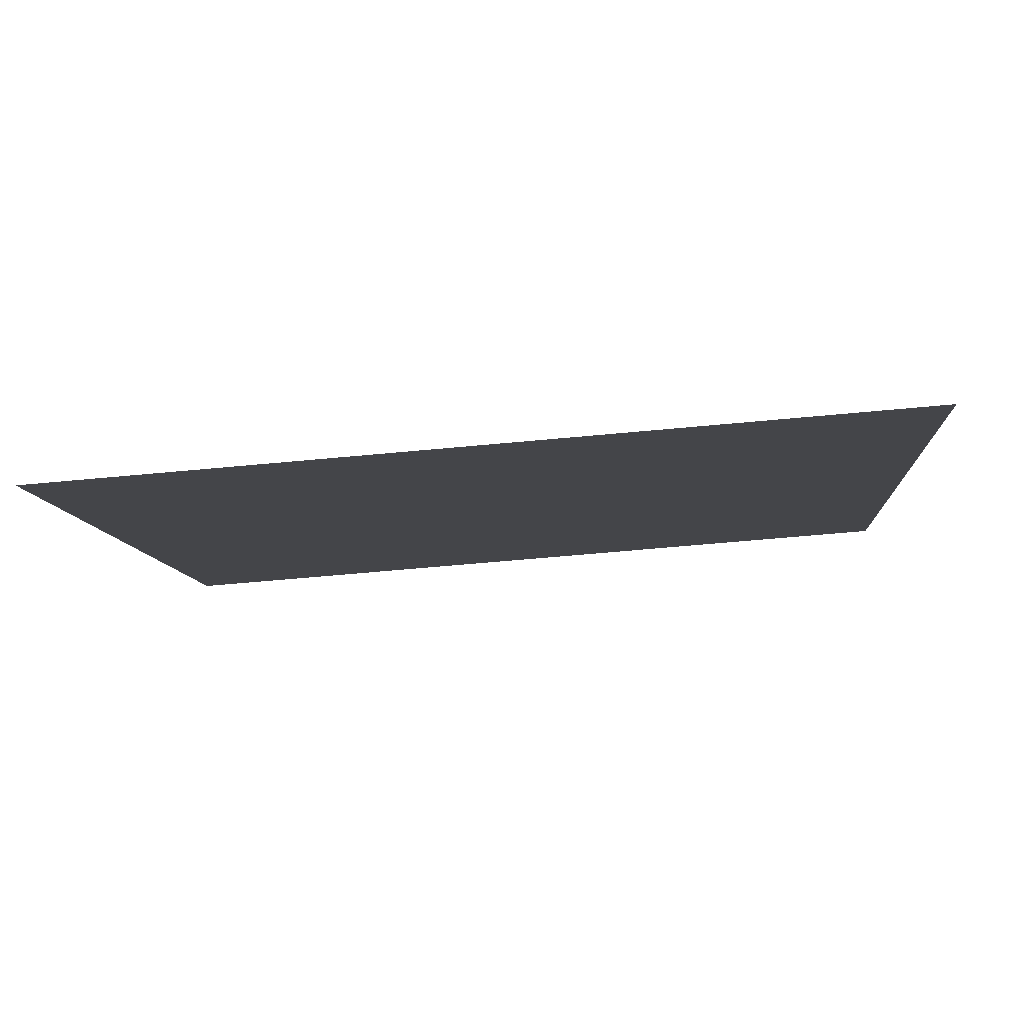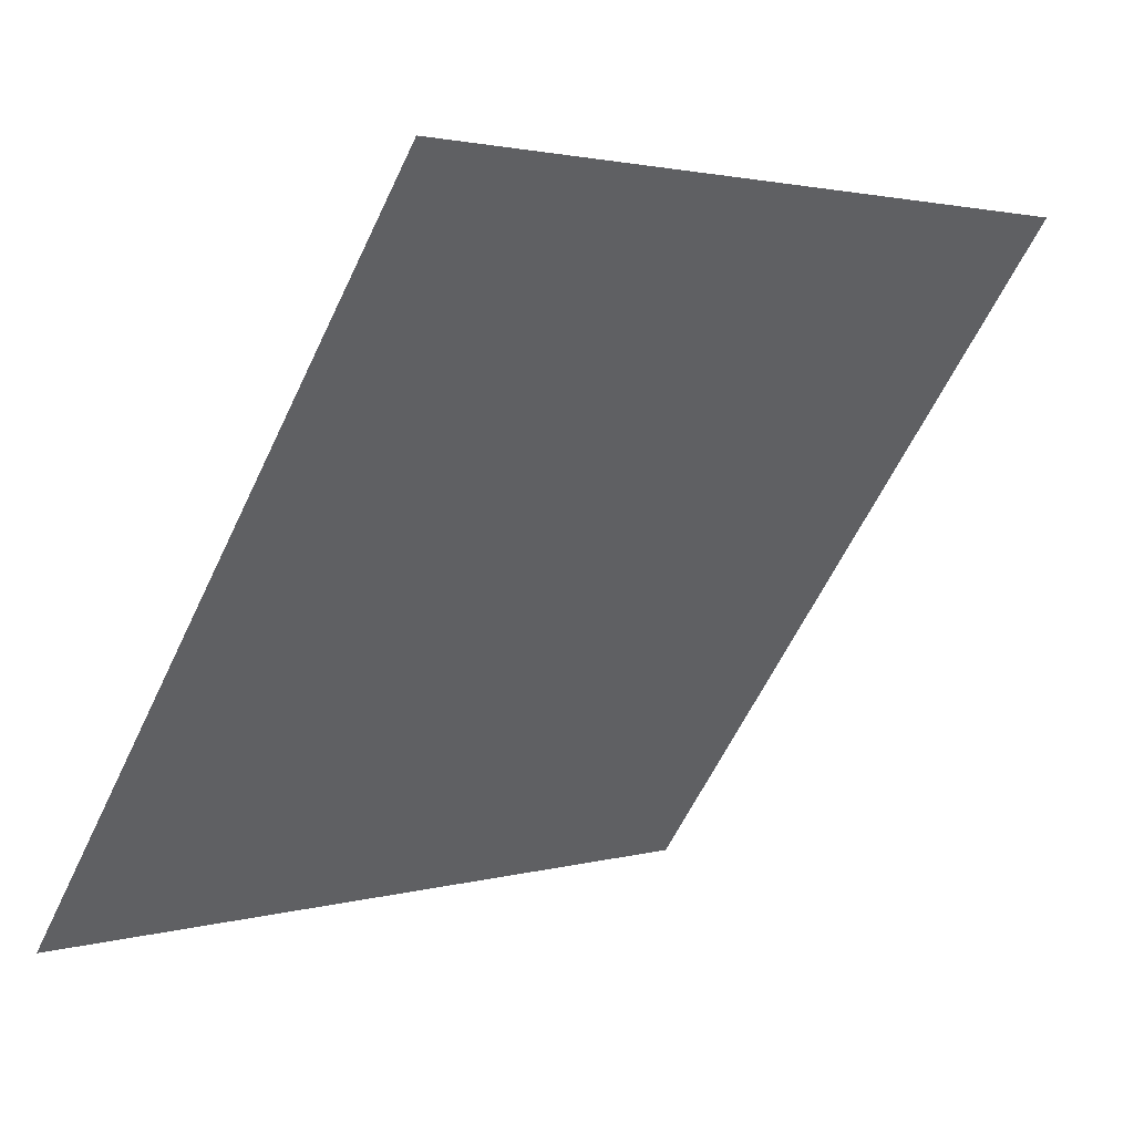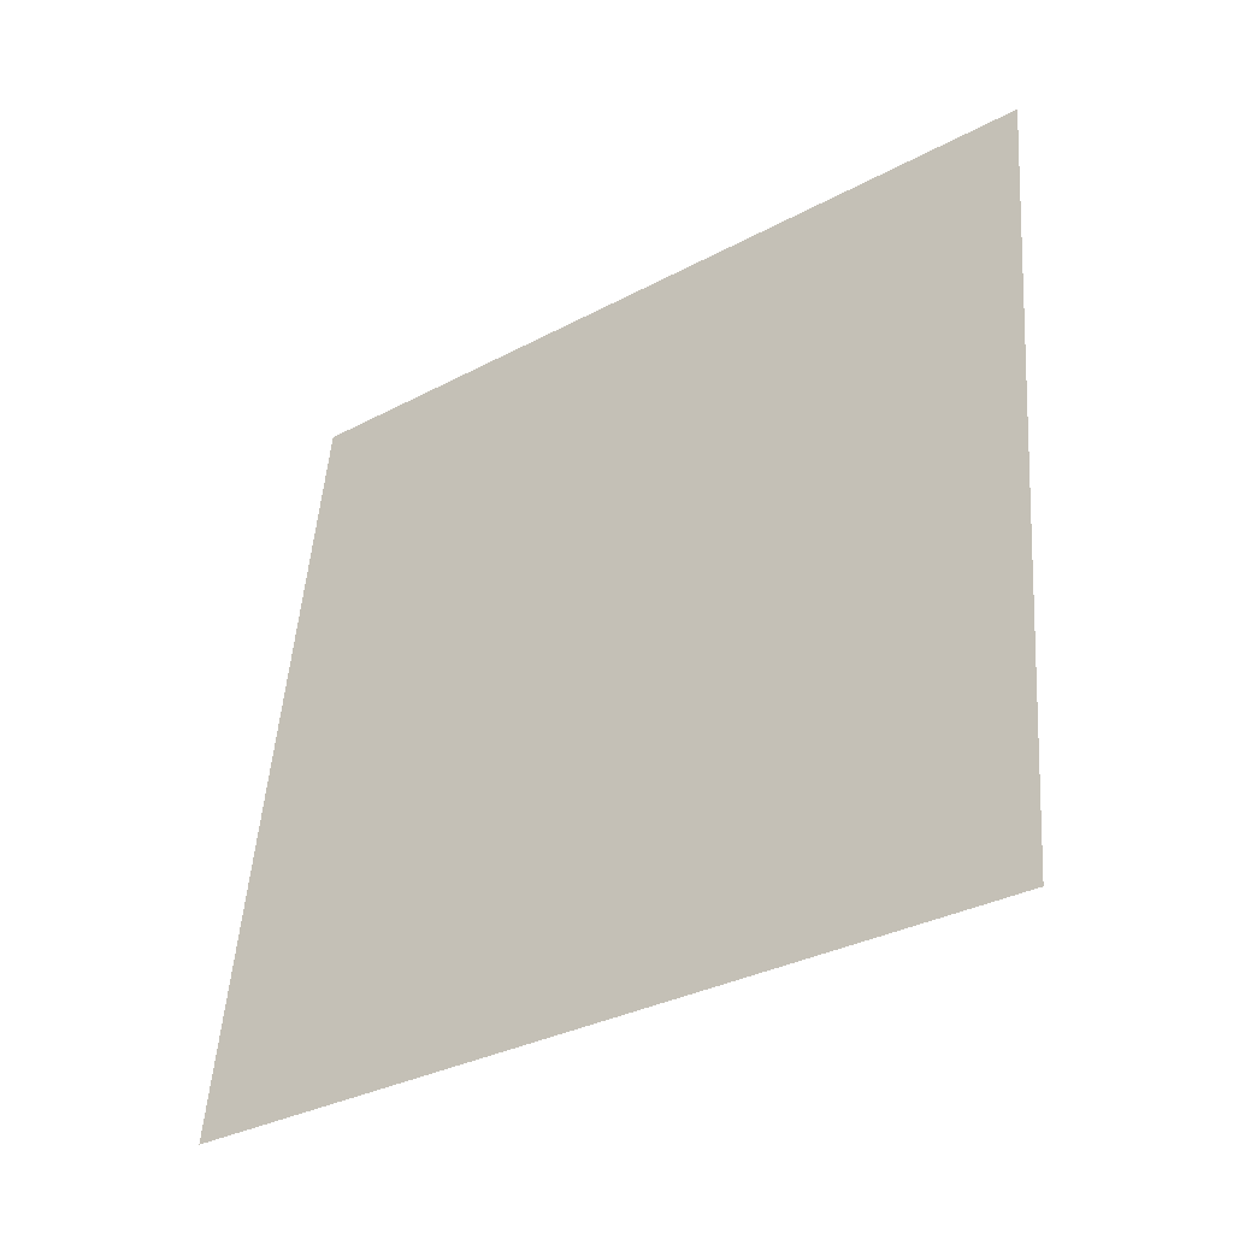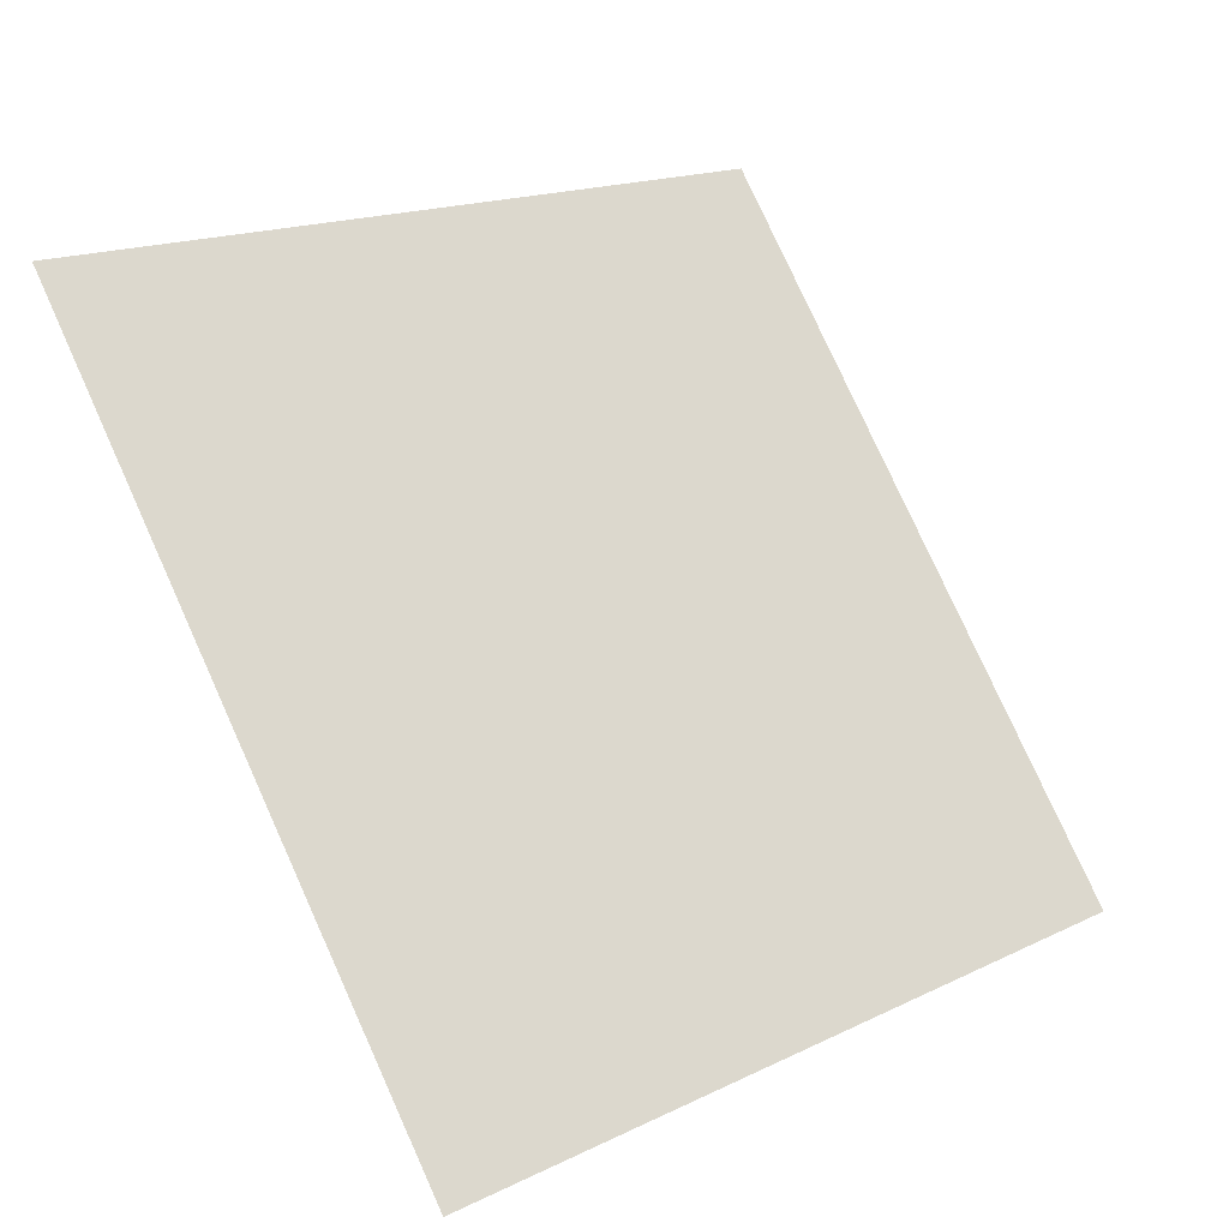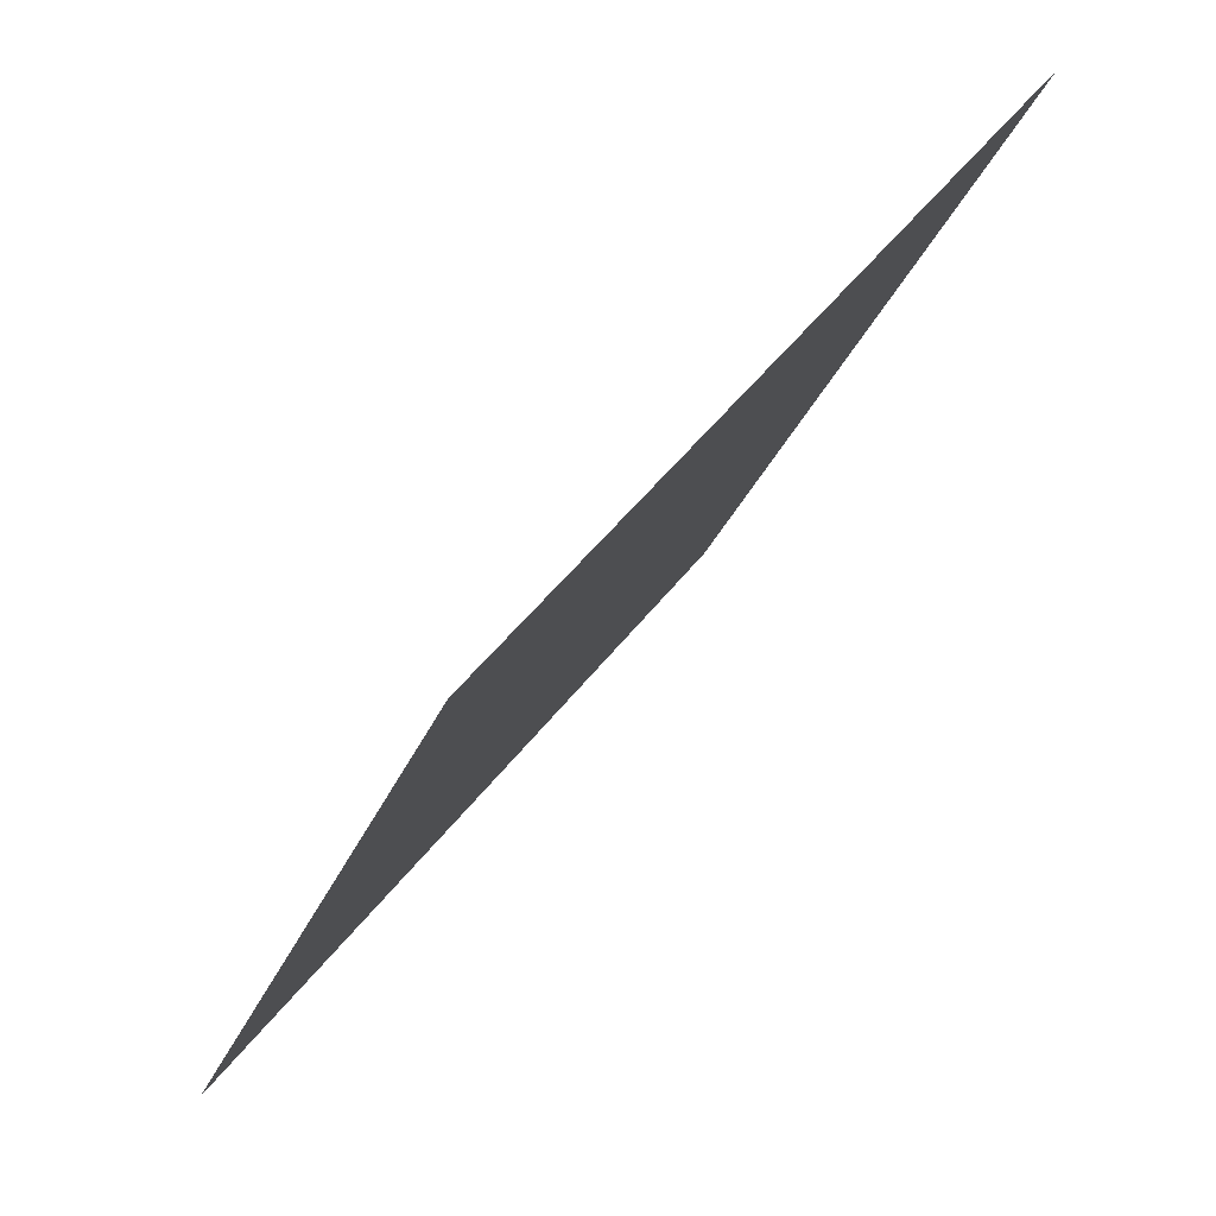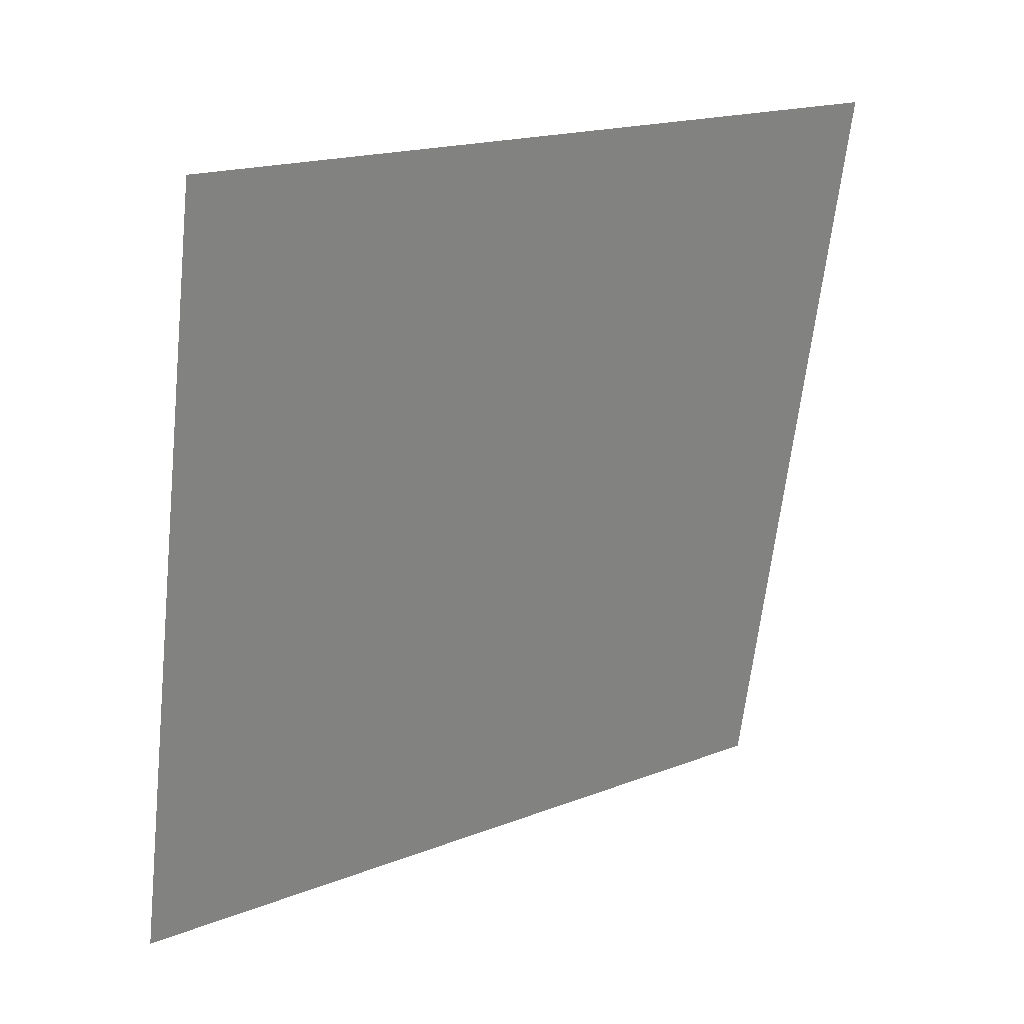
<metadata>
{"format":"obj","ext":"obj","renderer":"f3d","projection":"perspective","resolution":1024,"background":"white","views":[{"elev":-45.0,"azim":-174.0,"up":"+Y"},{"elev":1.5,"azim":132.6,"up":"+Z"},{"elev":53.0,"azim":-85.3,"up":"+Y"},{"elev":77.5,"azim":66.1,"up":"+Y"},{"elev":-29.7,"azim":70.0,"up":"+Z"},{"elev":-62.8,"azim":-95.8,"up":"+Y"}]}
</metadata>
<code>
v 0.2451 0.6385 0.3156
v 0.2386 0.6387 0.3157
v 0.2387 0.6426 0.321
v 0.2452 0.6425 0.3209
f 4 3 2 1

</code>
